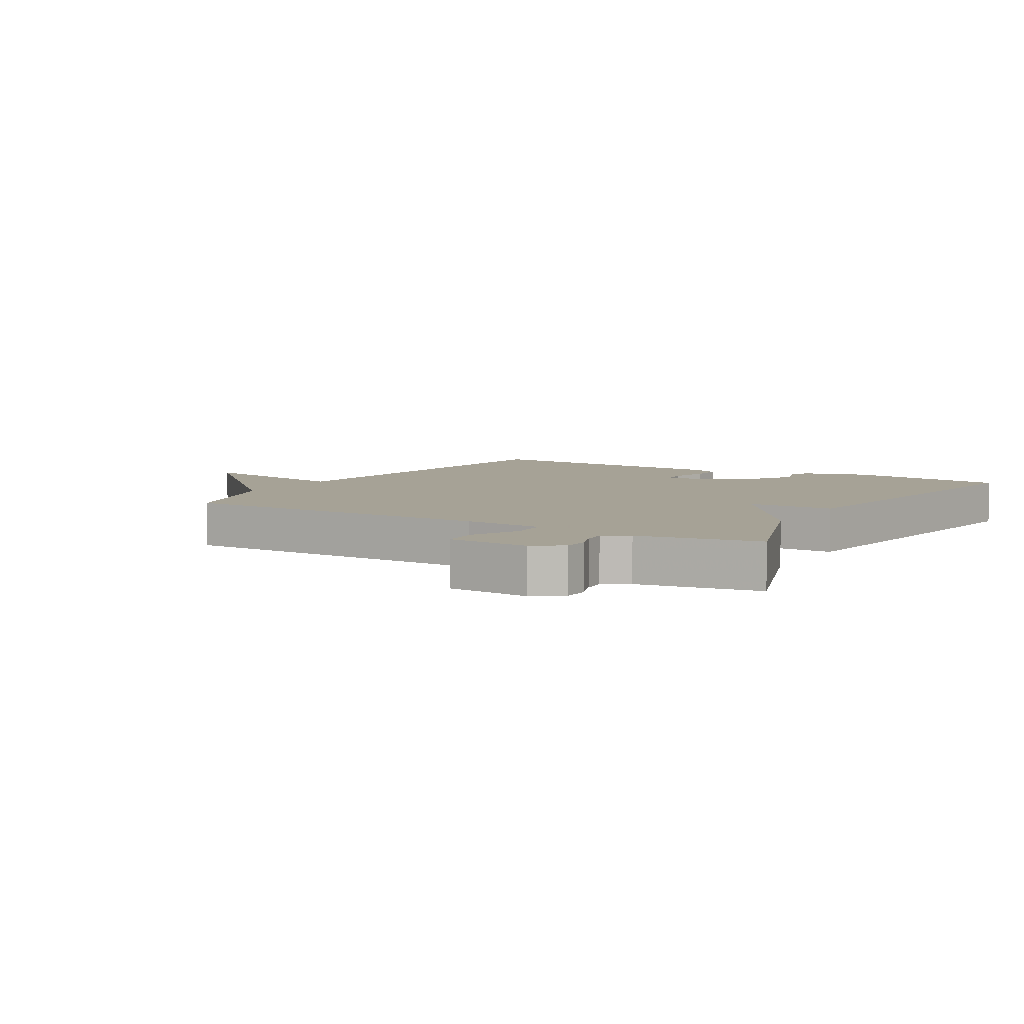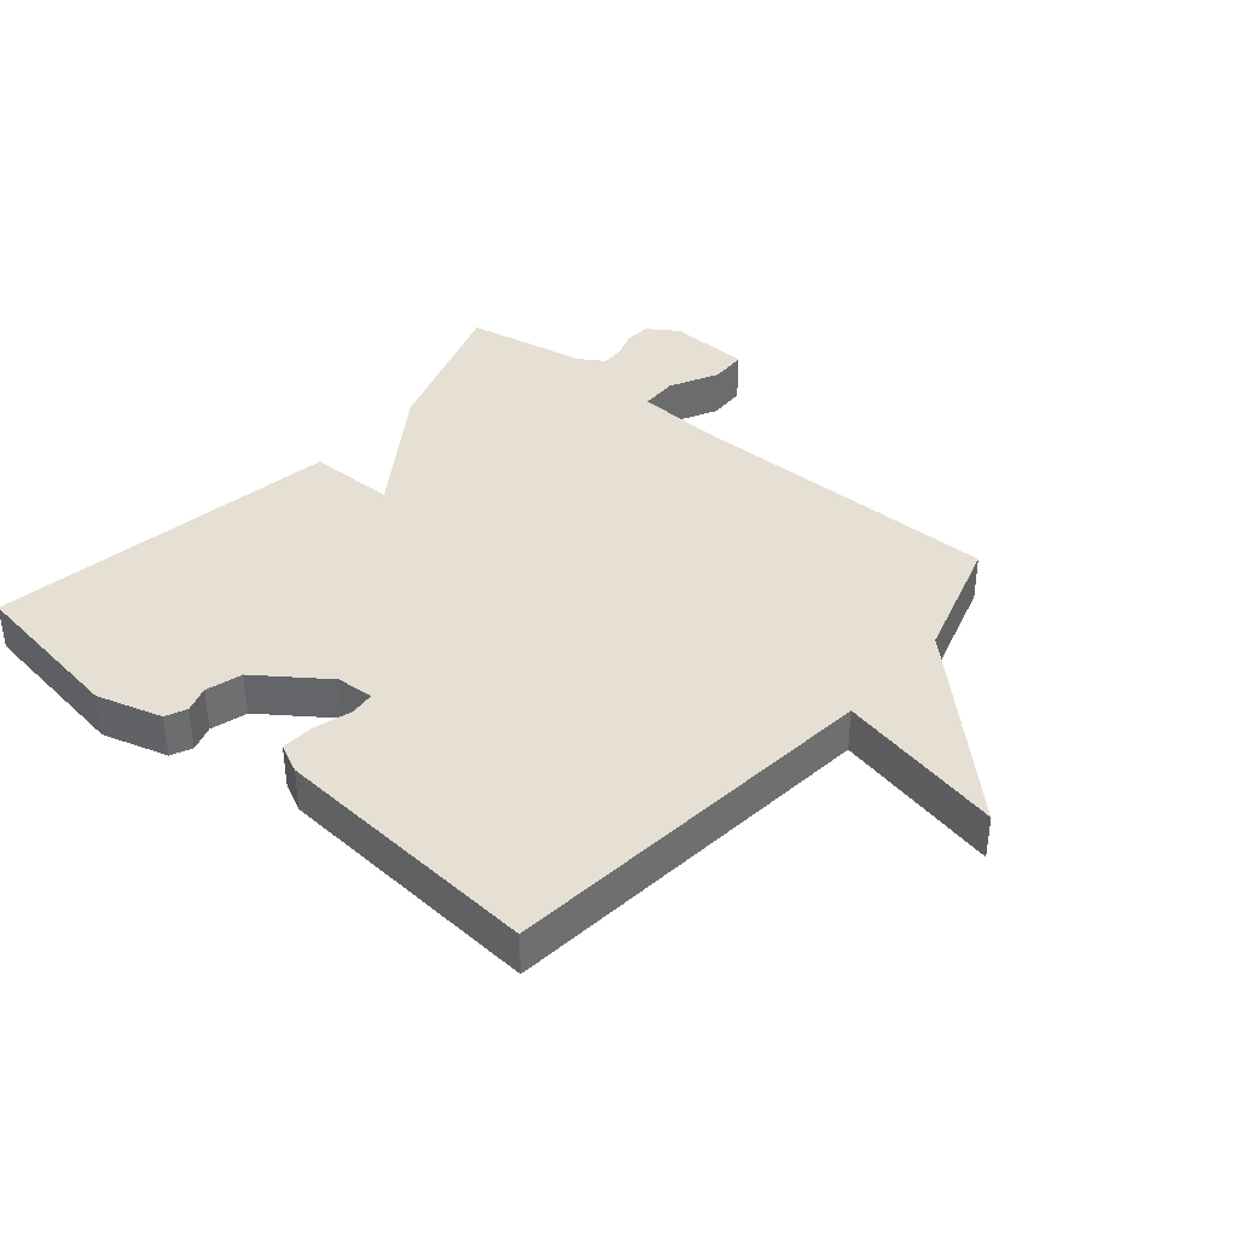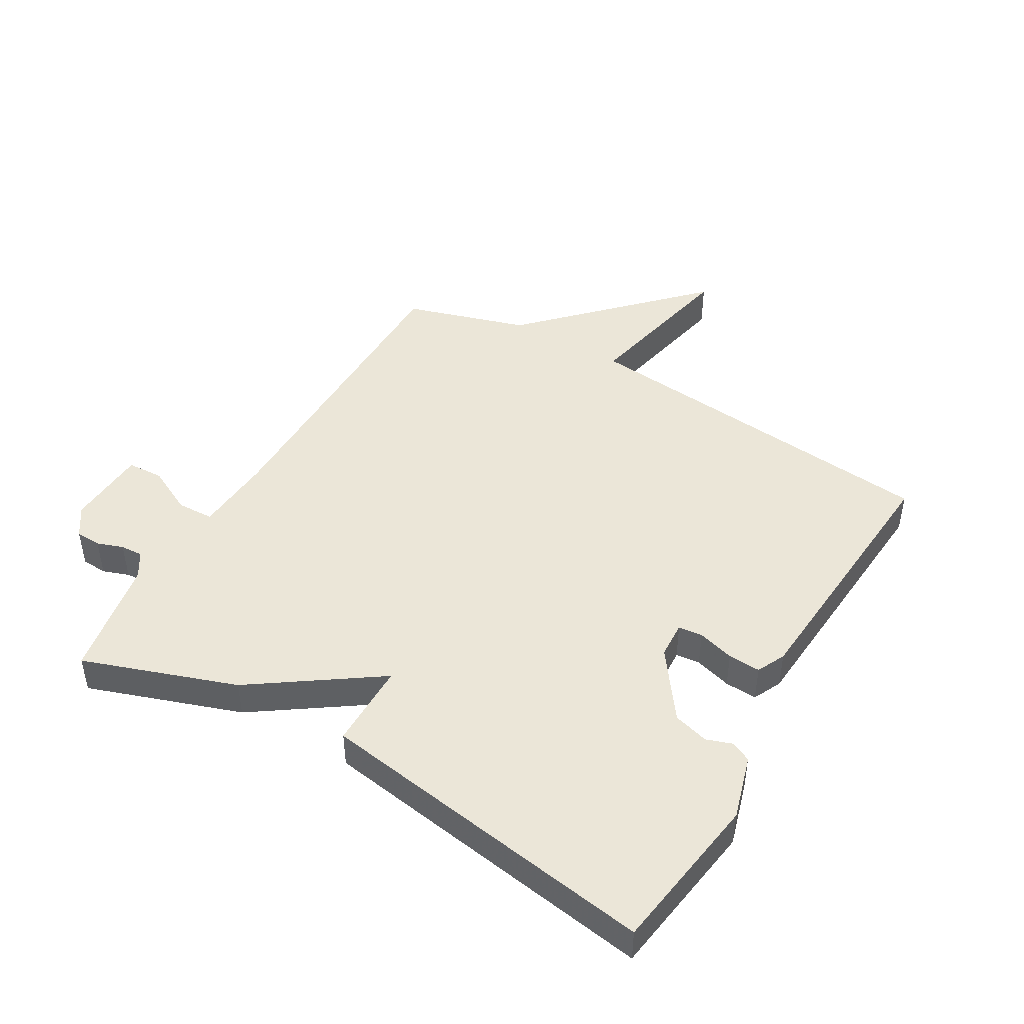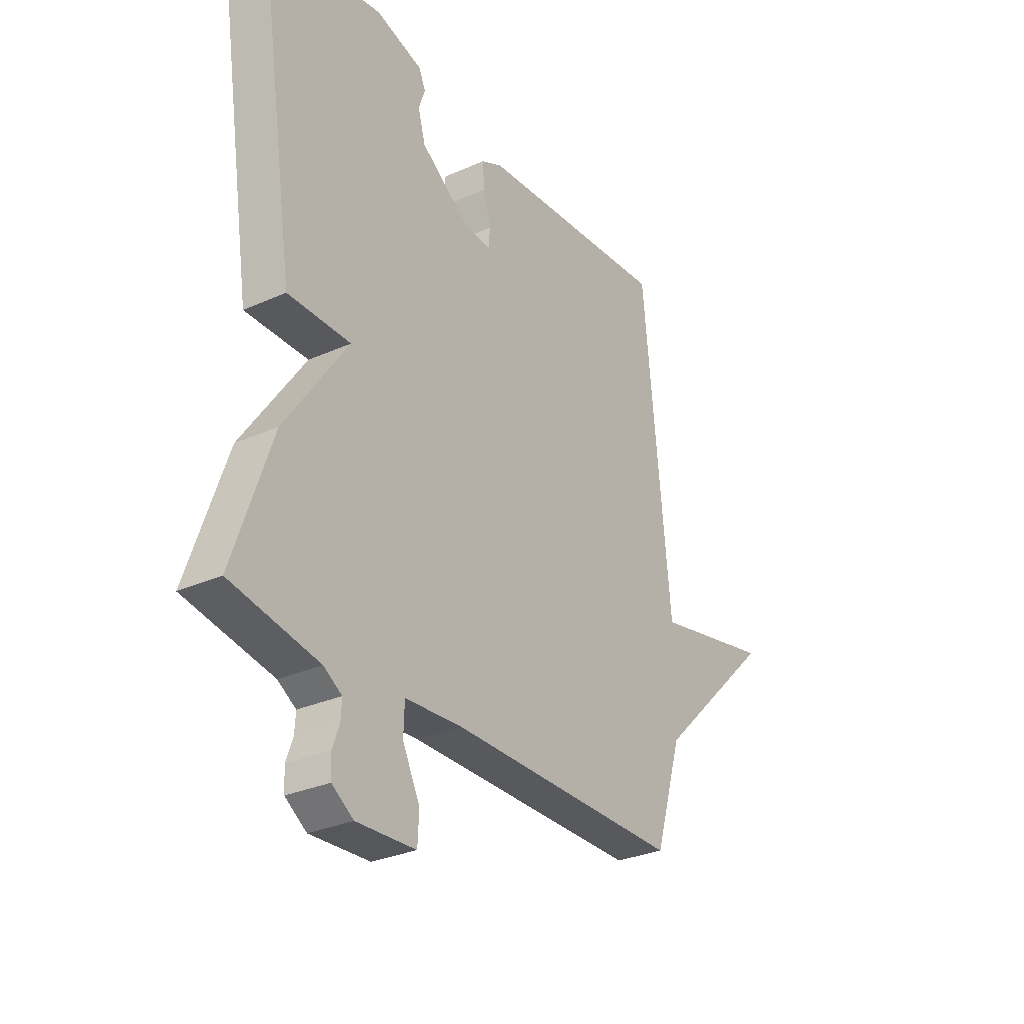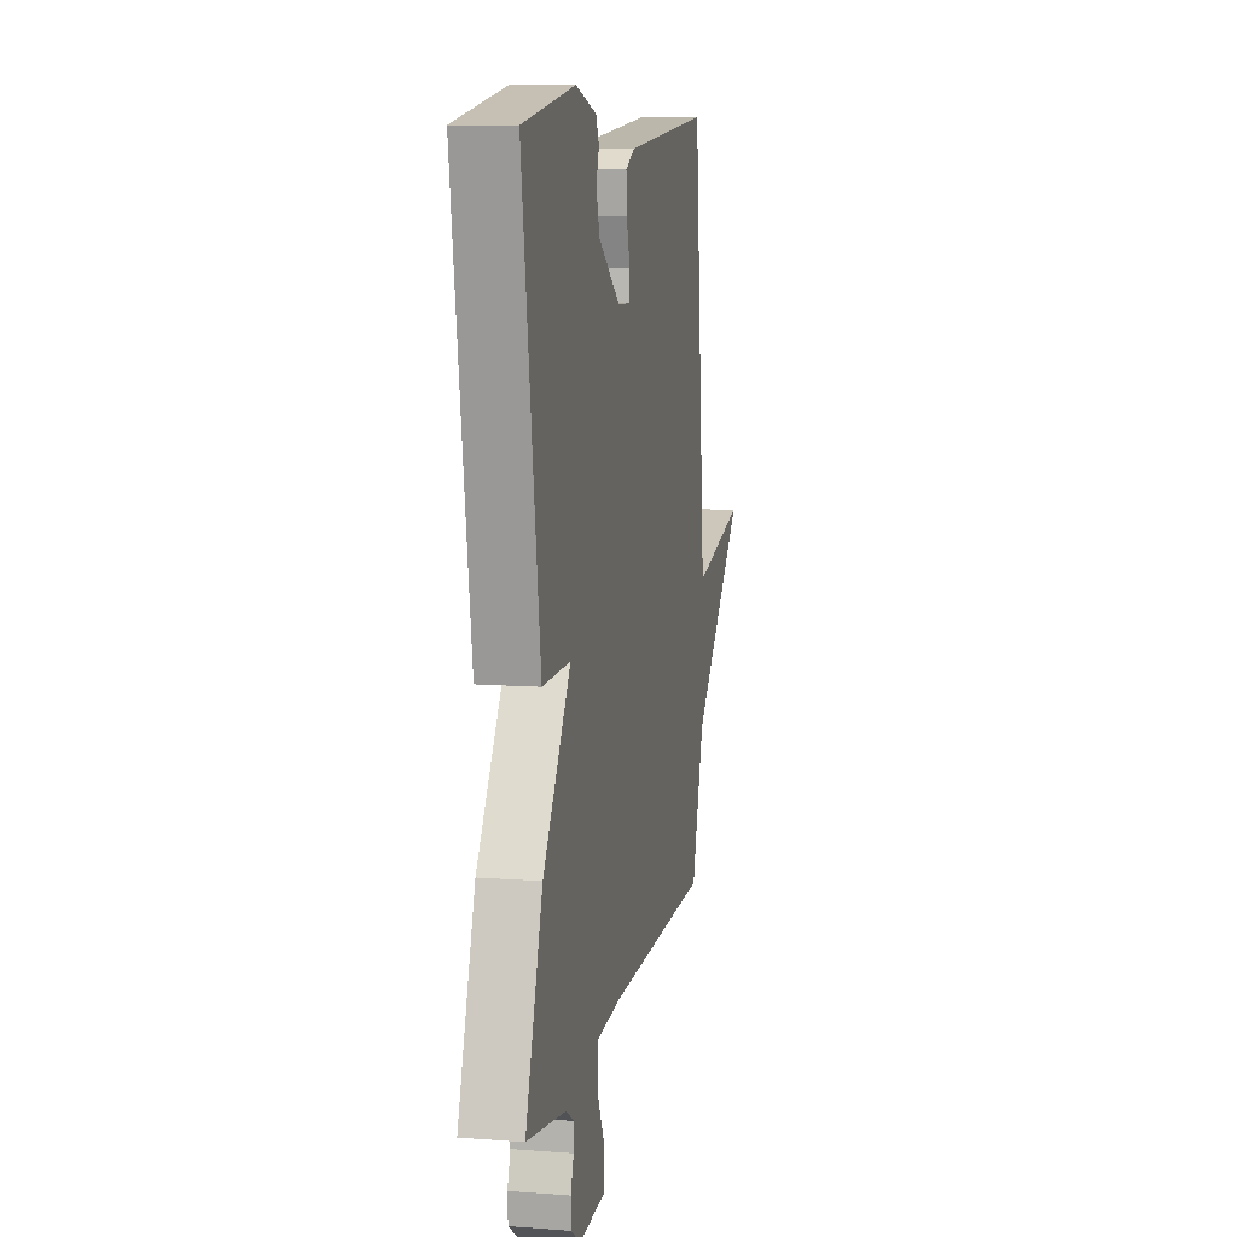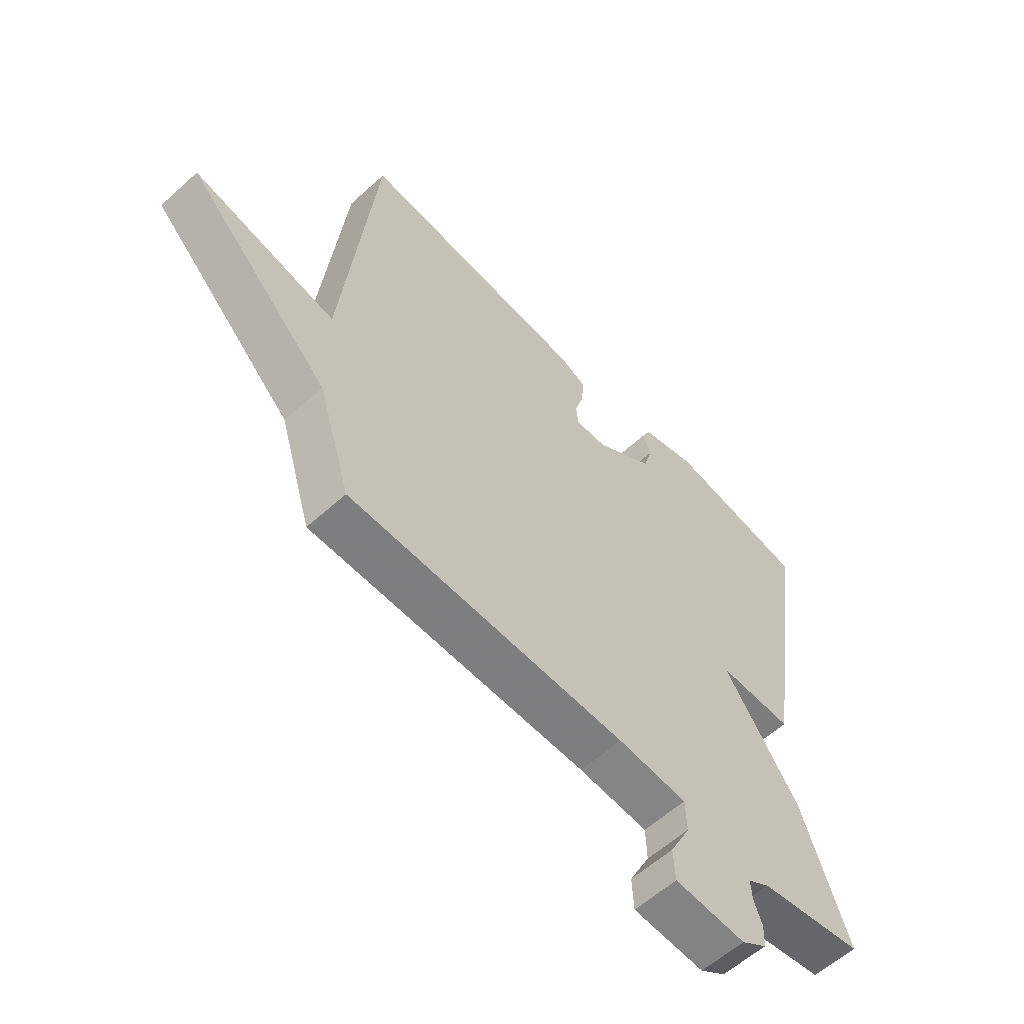
<metadata>
{"format":"obj","ext":"obj","renderer":"f3d","projection":"perspective","resolution":1024,"background":"white","views":[{"elev":6.3,"azim":-149.2,"up":"+Y"},{"elev":38.1,"azim":40.3,"up":"+Y"},{"elev":46.2,"azim":-59.8,"up":"+Y"},{"elev":-29.9,"azim":-56.8,"up":"+Z"},{"elev":10.1,"azim":-78.9,"up":"+Z"},{"elev":-59.2,"azim":132.9,"up":"+Z"}]}
</metadata>
<code>
v -0.5 0.07 -0.5
v -0.415 0.07 -0.254
v -0.277 0.07 -0.054
v -0.415 0.07 -0.054
v -0.5 0.07 0.5
v -0.243 0.07 0.538
v -0.14 0.07 0.508
v -0.125 0.07 0.475
v -0.139 0.07 0.434
v -0.123 0.07 0.377
v -0.015 0.07 0.299
v 0.044 0.07 0.296
v 0.048 0.07 0.335
v 0.031 0.07 0.394
v 0.028 0.07 0.446
v 0.074 0.07 0.468
v 0.5 0.07 0.5
v 0.56 0.07 -0.102
v 0.822 0.07 -0.046
v 0.56 0.07 -0.302
v 0.5 0.07 -0.5
v -0.011 0.07 -0.502
v -0.138 0.07 -0.511
v -0.14 0.07 -0.57
v -0.102 0.07 -0.646
v -0.105 0.07 -0.704
v -0.235 0.07 -0.711
v -0.282 0.07 -0.679
v -0.284 0.07 -0.638
v -0.269 0.07 -0.596
v -0.267 0.07 -0.56
v -0.307 0.07 -0.535
v -0.5 0 -0.5
v -0.415 0 -0.254
v -0.277 0 -0.054
v -0.415 0 -0.054
v -0.5 0 0.5
v -0.243 0 0.538
v -0.14 0 0.508
v -0.125 0 0.475
v -0.139 0 0.434
v -0.123 0 0.377
v -0.015 0 0.299
v 0.044 0 0.296
v 0.048 0 0.335
v 0.031 0 0.394
v 0.028 0 0.446
v 0.074 0 0.468
v 0.5 0 0.5
v 0.56 0 -0.102
v 0.822 0 -0.046
v 0.56 0 -0.302
v 0.5 0 -0.5
v -0.011 0 -0.502
v -0.138 0 -0.511
v -0.14 0 -0.57
v -0.102 0 -0.646
v -0.105 0 -0.704
v -0.235 0 -0.711
v -0.282 0 -0.679
v -0.284 0 -0.638
v -0.269 0 -0.596
v -0.267 0 -0.56
v -0.307 0 -0.535
f 28 29 30
f 27 28 30
f 26 27 30
f 25 26 30
f 24 25 30
f 23 24 30 31
f 20 21 22
f 20 22 23
f 19 20 23
f 18 19 23
f 16 17 18
f 15 16 18
f 14 15 18
f 13 14 18
f 12 13 18
f 23 31 32
f 18 23 32
f 12 18 32
f 11 12 32
f 7 8 9
f 6 7 9
f 5 6 9
f 4 5 9
f 3 4 9 10
f 1 2 3
f 32 1 3
f 11 32 3
f 3 10 11
f 62 61 60
f 62 60 59
f 62 59 58
f 62 58 57
f 62 57 56
f 63 62 56 55
f 54 53 52
f 55 54 52
f 55 52 51
f 55 51 50
f 50 49 48
f 50 48 47
f 50 47 46
f 50 46 45
f 50 45 44
f 64 63 55
f 64 55 50
f 64 50 44
f 64 44 43
f 41 40 39
f 41 39 38
f 41 38 37
f 41 37 36
f 42 41 36 35
f 35 34 33
f 35 33 64
f 35 64 43
f 43 42 35
f 1 33 34 2
f 2 34 35 3
f 3 35 36 4
f 4 36 37 5
f 5 37 38 6
f 6 38 39 7
f 7 39 40 8
f 8 40 41 9
f 9 41 42 10
f 10 42 43 11
f 11 43 44 12
f 12 44 45 13
f 13 45 46 14
f 14 46 47 15
f 15 47 48 16
f 16 48 49 17
f 17 49 50 18
f 18 50 51 19
f 19 51 52 20
f 20 52 53 21
f 21 53 54 22
f 22 54 55 23
f 23 55 56 24
f 24 56 57 25
f 25 57 58 26
f 26 58 59 27
f 27 59 60 28
f 28 60 61 29
f 29 61 62 30
f 30 62 63 31
f 31 63 64 32
f 32 64 33 1

</code>
